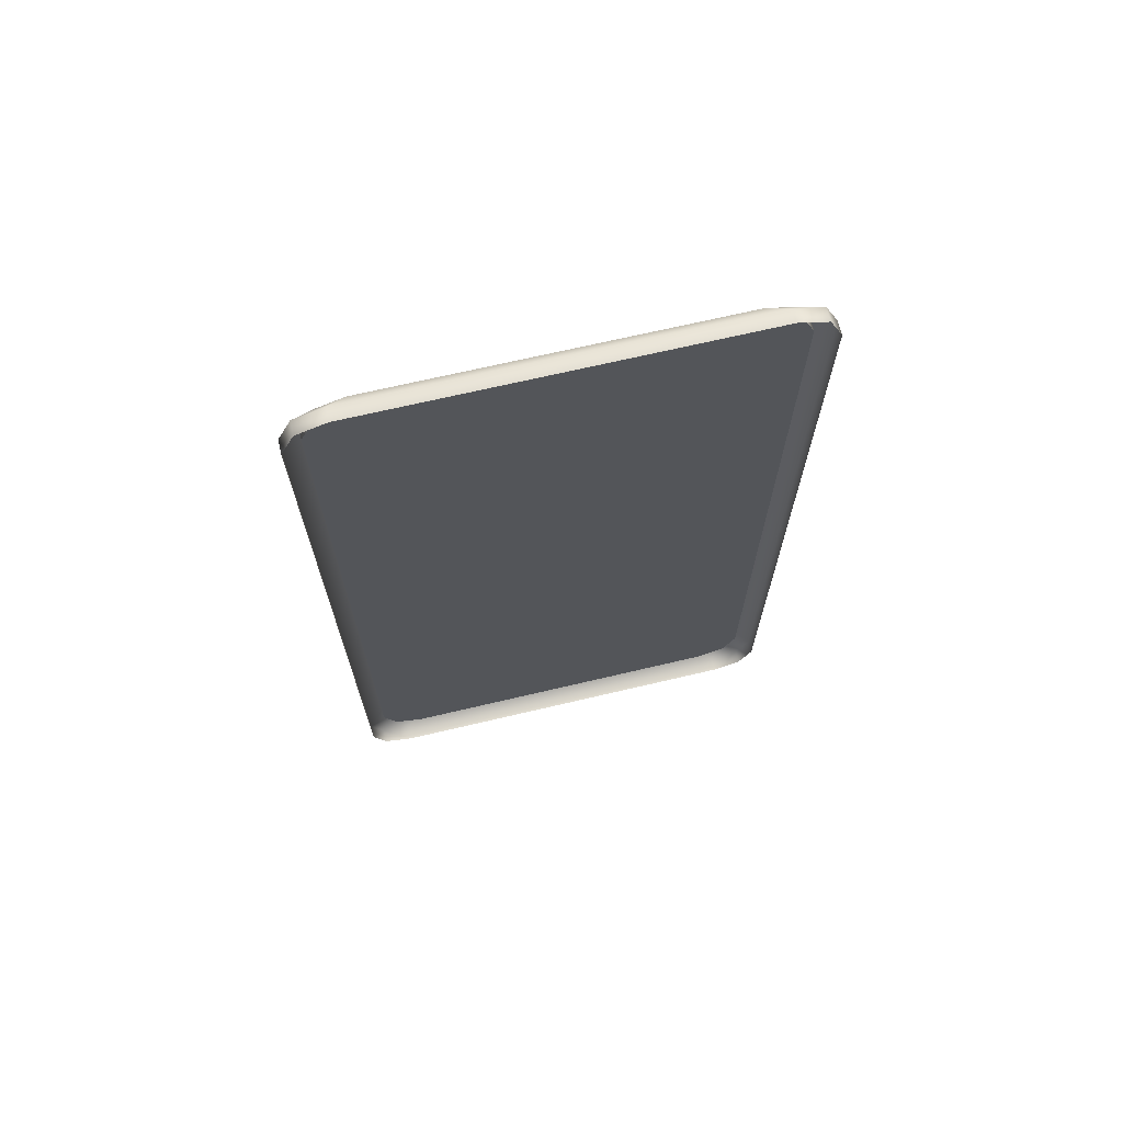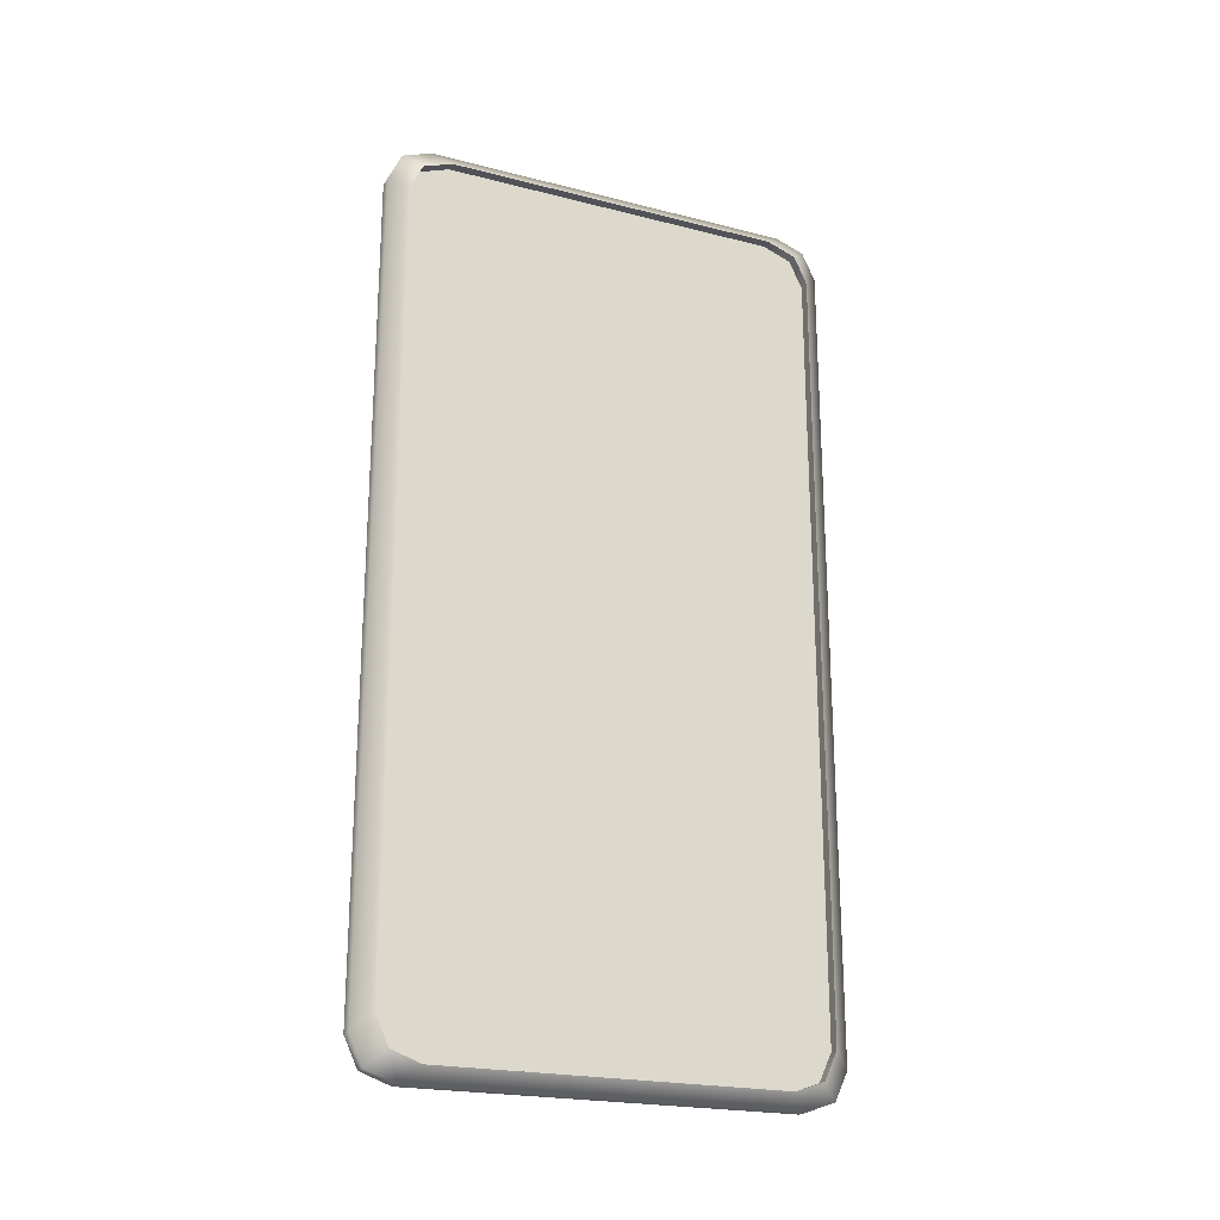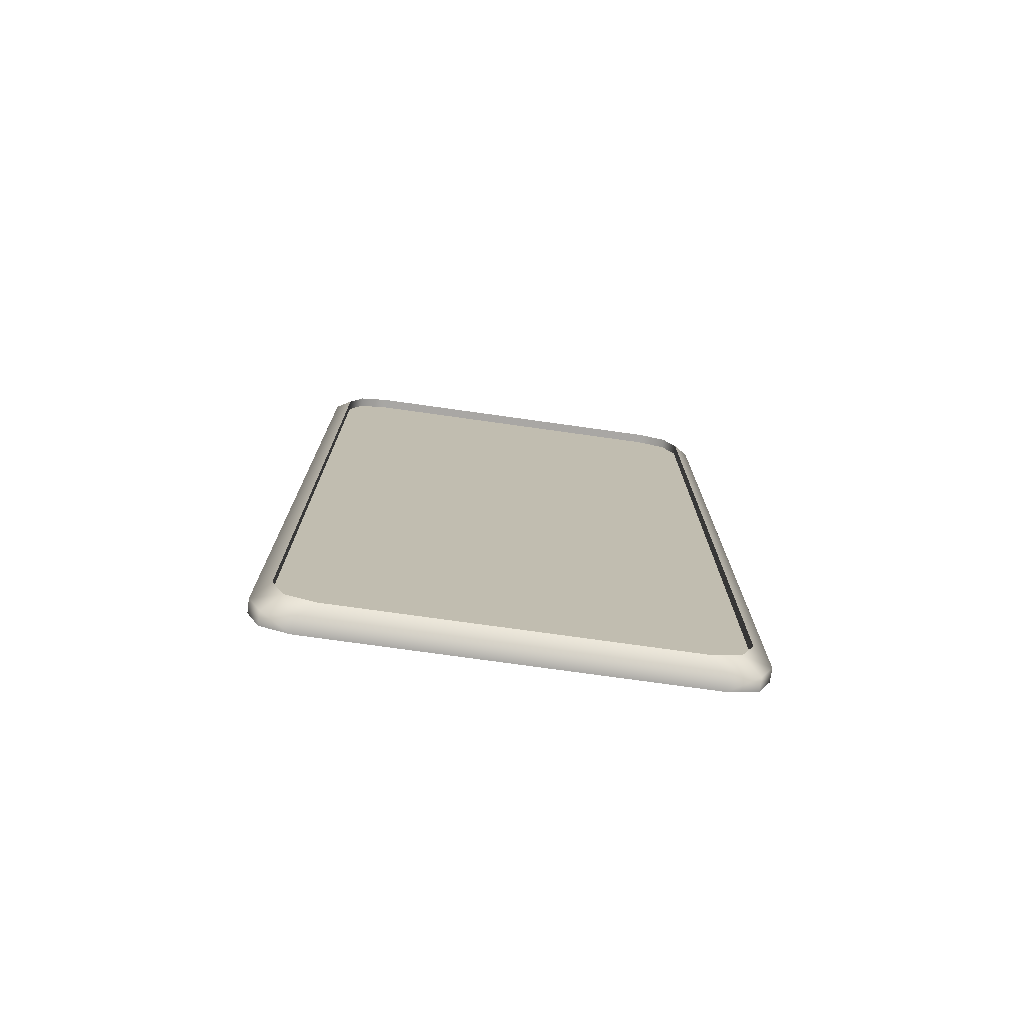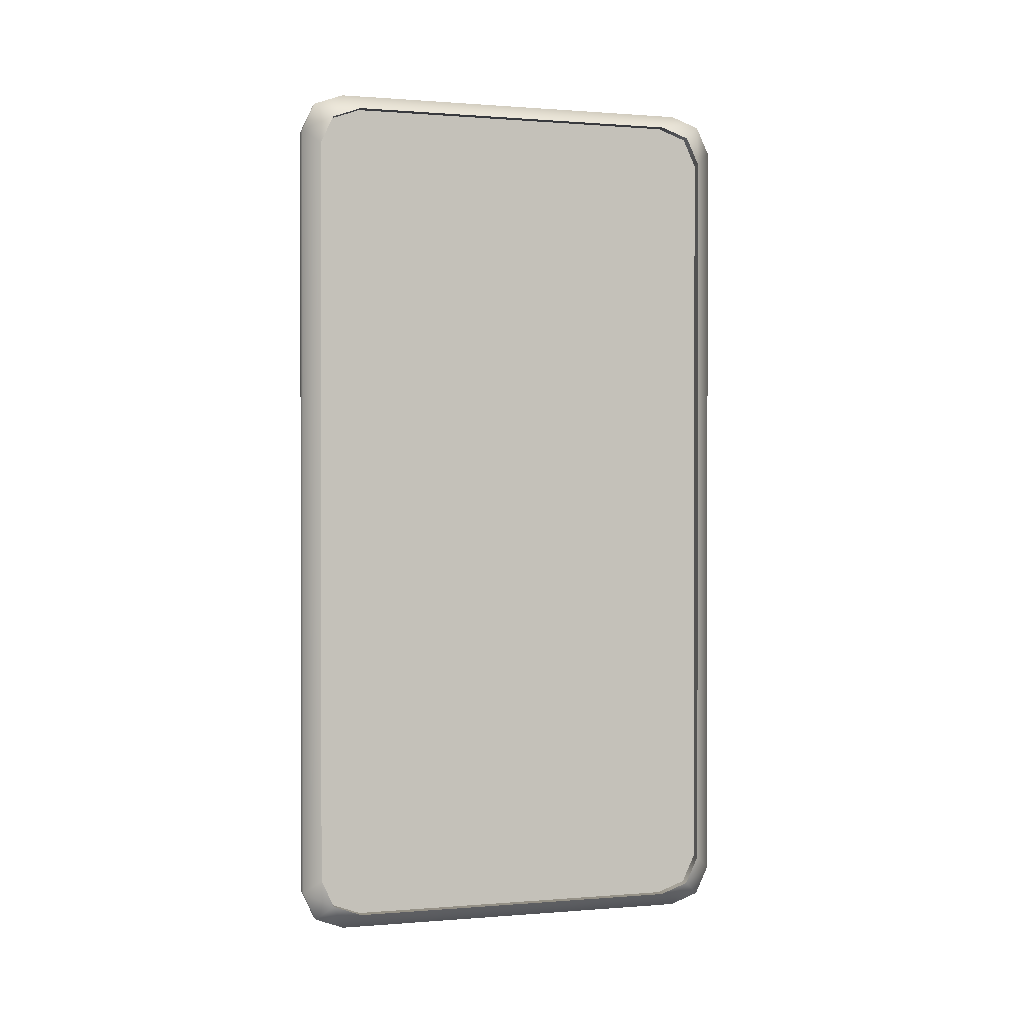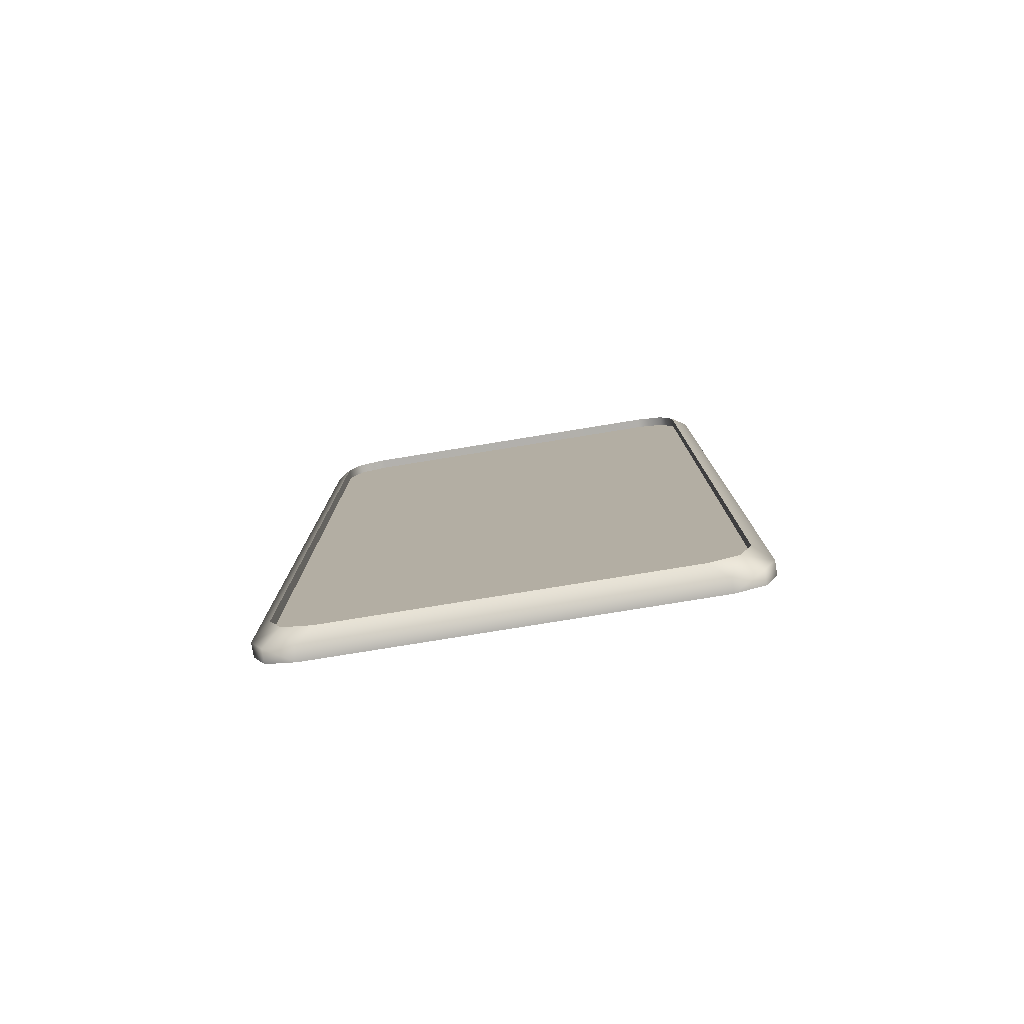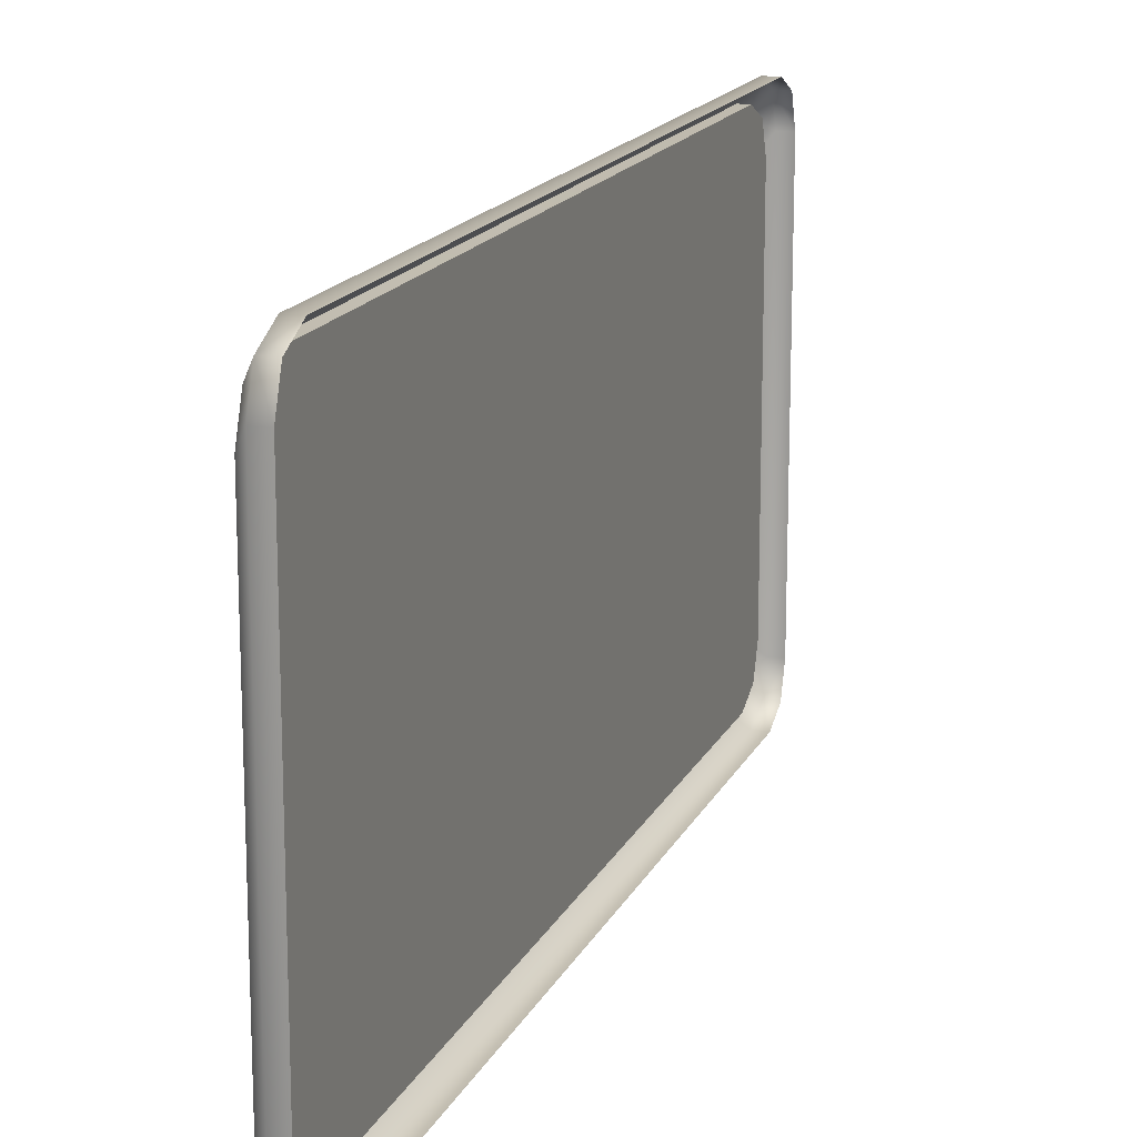
<metadata>
{"format":"obj","ext":"obj","renderer":"f3d","projection":"perspective","resolution":1024,"background":"white","views":[{"elev":68.8,"azim":76.7,"up":"+Z"},{"elev":-21.8,"azim":-114.1,"up":"+Z"},{"elev":-74.7,"azim":-98.0,"up":"+Z"},{"elev":0.6,"azim":-106.8,"up":"+Z"},{"elev":-78.8,"azim":-80.8,"up":"+Z"},{"elev":16.3,"azim":18.7,"up":"+Y"}]}
</metadata>
<code>
v 0 -1.127 2.65
v 0 -1.303 2.587
v 0 -1.383 2.417
v 0 1.383 2.417
v 0 1.303 2.587
v 0 1.127 2.65
v 0 1.127 -2.65
v 0 1.303 -2.587
v 0 1.383 -2.417
v 0 -1.383 -2.417
v 0 -1.303 -2.587
v 0 -1.127 -2.65
v -0.09701 -1.2 2.496
v -0.09701 -1.024 2.56
v -0.09701 -1.28 2.326
v -0.1572 -1.28 2.326
v -0.1572 -1.2 2.496
v -0.1572 -1.024 2.56
v -0.09701 1.2 2.496
v -0.09701 1.28 2.326
v -0.09701 1.024 2.56
v -0.1572 1.28 2.326
v -0.1572 1.2 2.496
v -0.1572 1.024 2.56
v -0.09701 1.2 -2.496
v -0.09701 1.024 -2.56
v -0.09701 1.28 -2.326
v -0.1572 1.024 -2.56
v -0.1572 1.2 -2.496
v -0.1572 1.28 -2.326
v -0.09701 -1.2 -2.496
v -0.09701 -1.28 -2.326
v -0.09701 -1.024 -2.56
v -0.1572 -1.28 -2.326
v -0.1572 -1.2 -2.496
v -0.1572 -1.024 -2.56
v -0.08141 1.383 2.417
v -0.08141 1.383 -2.417
v -0.08141 1.303 -2.587
v -0.08141 1.127 -2.65
v -0.08141 -1.127 -2.65
v -0.08141 -1.303 -2.587
v -0.08141 -1.383 -2.417
v -0.08141 -1.383 2.417
v -0.08141 -1.303 2.587
v -0.08141 -1.127 2.65
v -0.08141 1.127 2.65
v -0.08141 1.303 2.587
f 24 18 46 47
f 30 22 37 38
f 36 28 40 41
f 16 34 43 44
f 24 21 14 18
f 30 27 20 22
f 36 33 26 28
f 16 15 32 34
f 33 32 15 14
f 16 44 45 17
f 45 46 18 17
f 14 13 17 18
f 13 15 16 17
f 20 19 23 22
f 19 21 24 23
f 37 22 23 48
f 23 24 47 48
f 26 25 29 28
f 25 27 30 29
f 40 28 29 39
f 29 30 38 39
f 32 31 35 34
f 31 33 36 35
f 43 34 35 42
f 35 36 41 42
f 13 14 15
f 19 20 21
f 25 26 27
f 31 32 33
f 33 14 21 26
f 26 21 20 27
f 38 37 4 9
f 39 38 9 8
f 7 40 39 8
f 41 40 7 12
f 42 41 12 11
f 10 43 42 11
f 44 43 10 3
f 45 44 3 2
f 1 46 45 2
f 47 46 1 6
f 48 47 6 5
f 4 37 48 5

</code>
